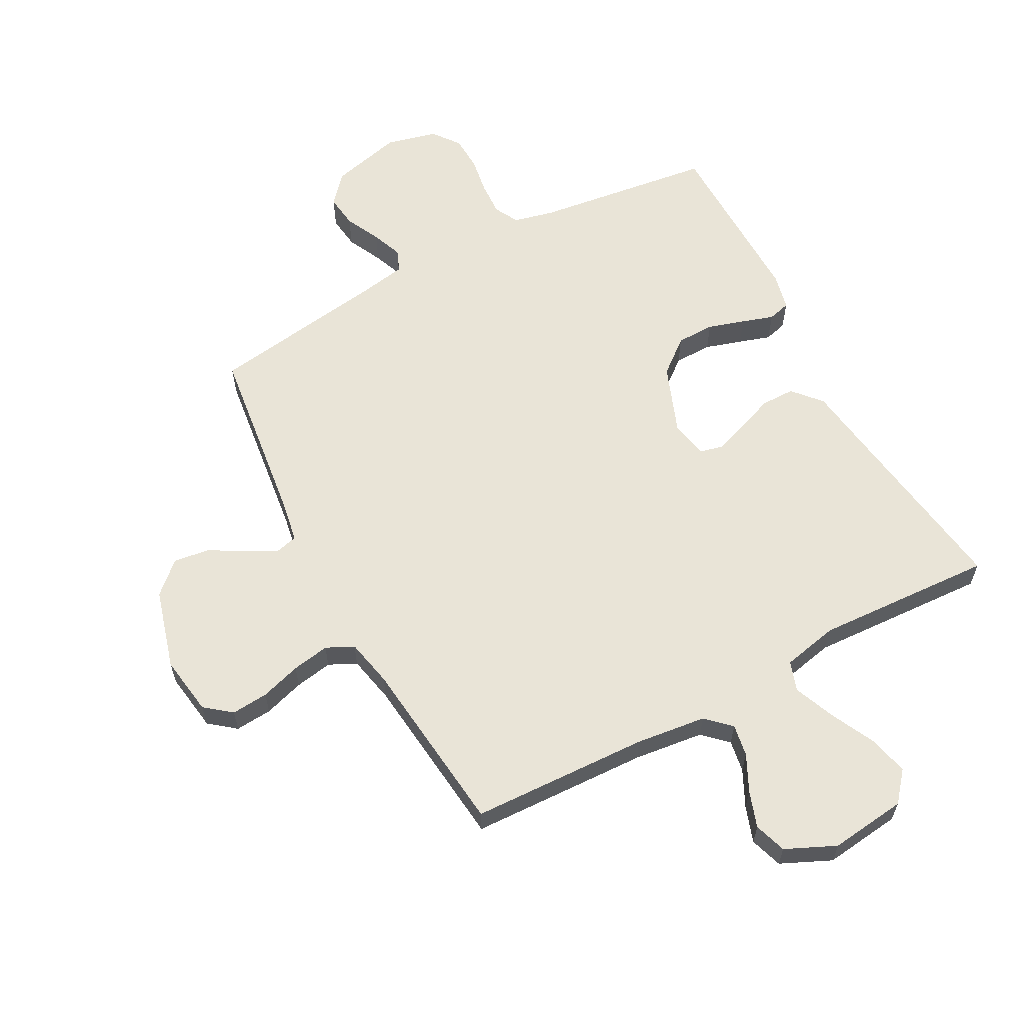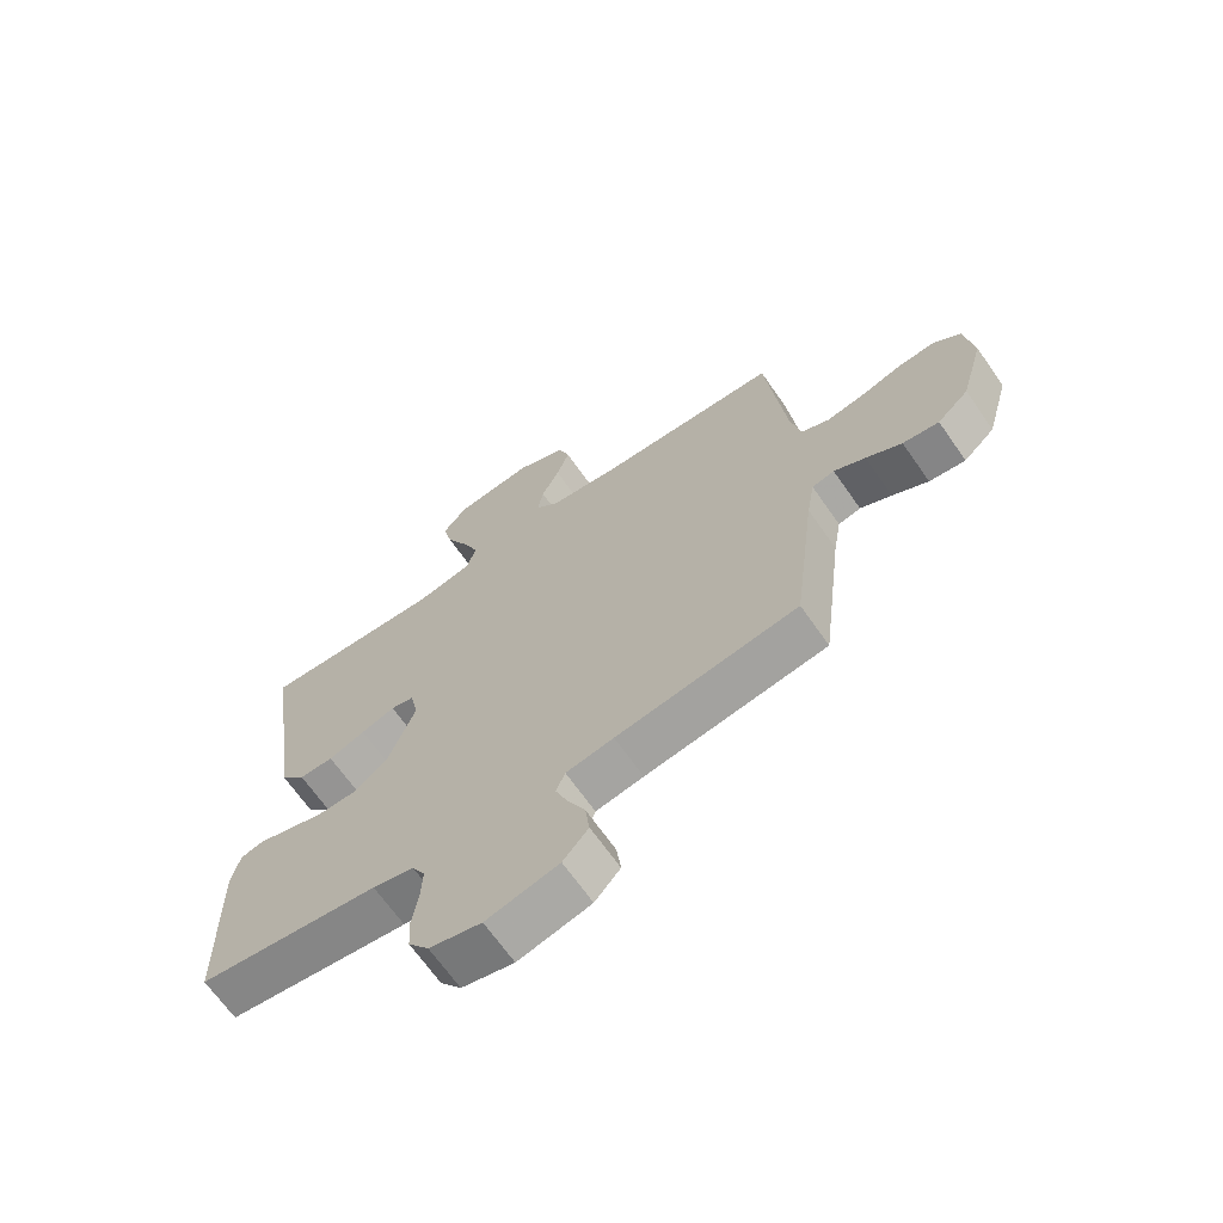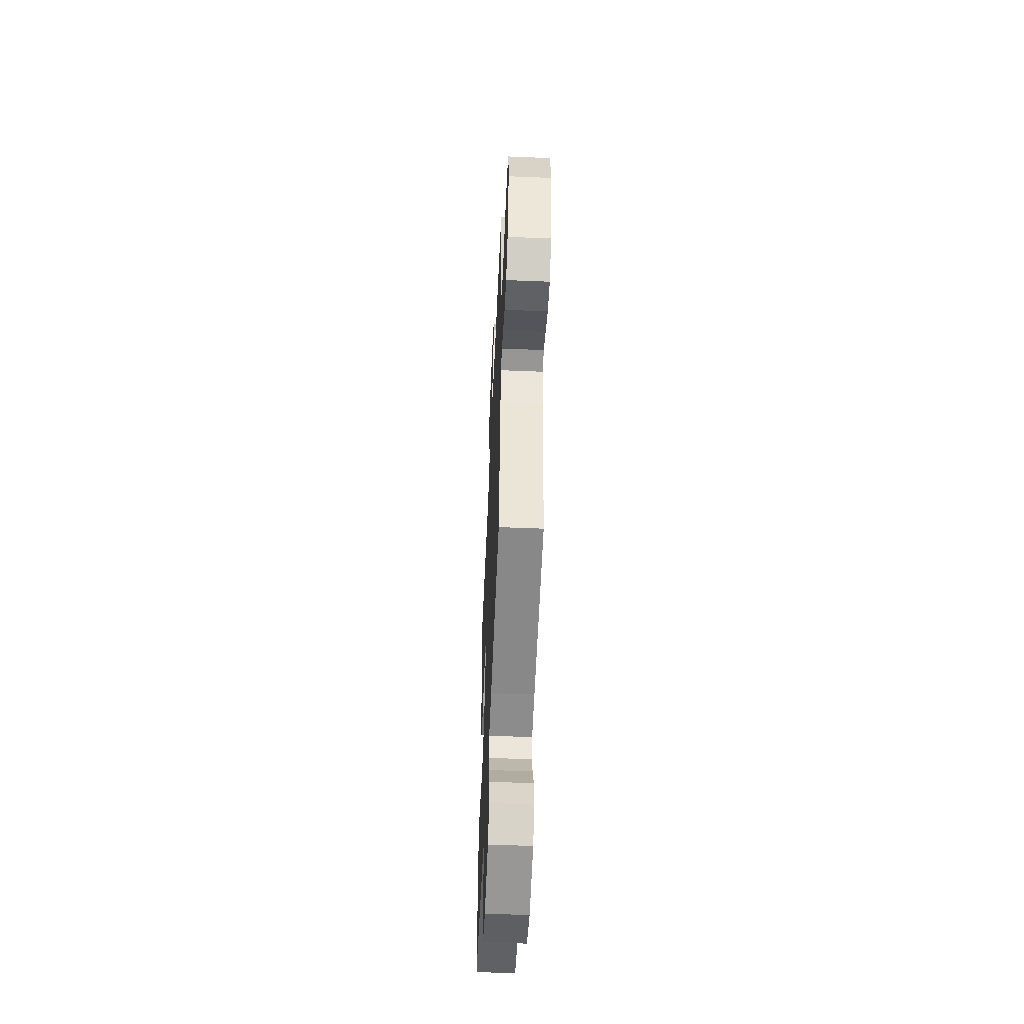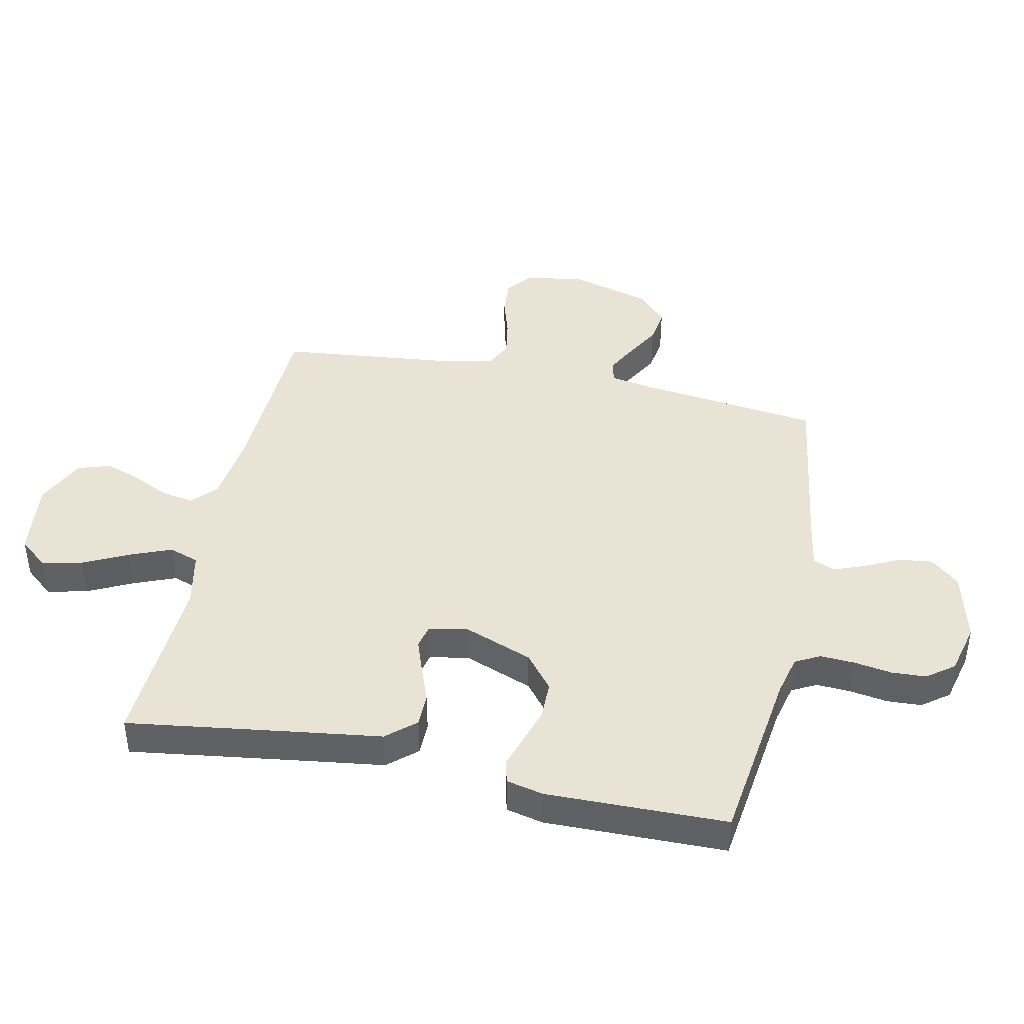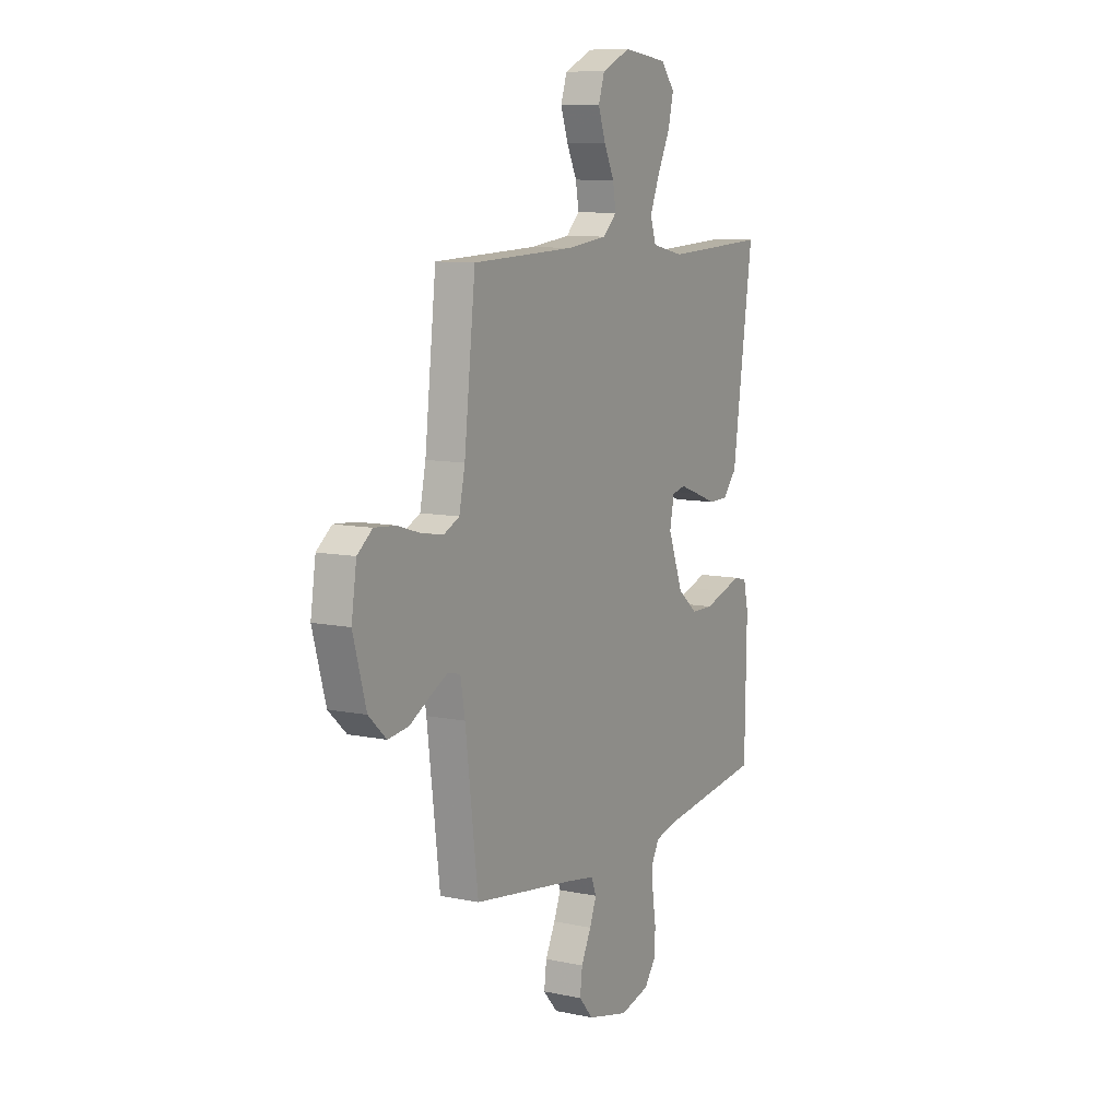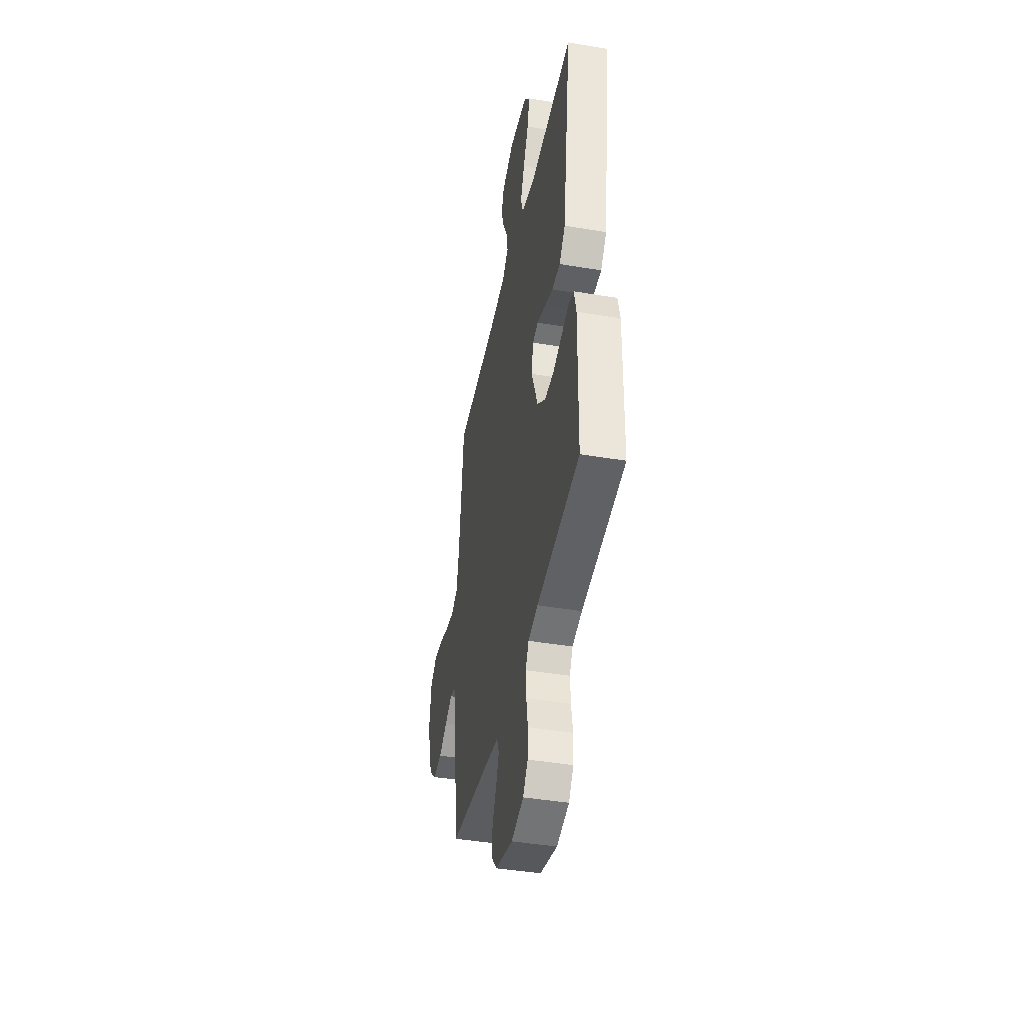
<metadata>
{"format":"obj","ext":"obj","renderer":"f3d","projection":"perspective","resolution":1024,"background":"white","views":[{"elev":61.1,"azim":-28.1,"up":"+Y"},{"elev":-67.2,"azim":-145.1,"up":"+Z"},{"elev":-54.1,"azim":-92.5,"up":"+Z"},{"elev":42.3,"azim":102.1,"up":"+Y"},{"elev":9.5,"azim":-61.2,"up":"+Z"},{"elev":-42.5,"azim":78.6,"up":"+Z"}]}
</metadata>
<code>
v 0.5 0.07 0.5
v 0.457 0.07 0.2
v 0.44 0.07 0.078
v 0.398 0.07 0.03
v 0.341 0.07 0.03
v 0.28 0.07 0.053
v 0.224 0.07 0.073
v 0.185 0.07 0.064
v 0.172 0.07 0
v 0.216 0.07 -0.116
v 0.274 0.07 -0.163
v 0.338 0.07 -0.164
v 0.4 0.07 -0.145
v 0.453 0.07 -0.128
v 0.491 0.07 -0.138
v 0.505 0.07 -0.2
v 0.5 0.07 -0.5
v 0.2 0.07 -0.539
v 0.132 0.07 -0.555
v 0.11 0.07 -0.596
v 0.113 0.07 -0.653
v 0.123 0.07 -0.716
v 0.12 0.07 -0.774
v 0.086 0.07 -0.819
v 0 0.07 -0.84
v -0.12 0.07 -0.81
v -0.162 0.07 -0.762
v -0.155 0.07 -0.706
v -0.126 0.07 -0.647
v -0.106 0.07 -0.596
v -0.121 0.07 -0.559
v -0.2 0.07 -0.545
v -0.5 0.07 -0.5
v -0.537 0.07 -0.2
v -0.55 0.07 -0.124
v -0.587 0.07 -0.115
v -0.639 0.07 -0.142
v -0.698 0.07 -0.175
v -0.758 0.07 -0.183
v -0.81 0.07 -0.135
v -0.848 0.07 0
v -0.833 0.07 0.1
v -0.789 0.07 0.135
v -0.727 0.07 0.13
v -0.659 0.07 0.109
v -0.596 0.07 0.098
v -0.55 0.07 0.12
v -0.533 0.07 0.2
v -0.5 0.07 0.5
v -0.2 0.07 0.511
v -0.082 0.07 0.525
v -0.042 0.07 0.563
v -0.051 0.07 0.617
v -0.081 0.07 0.678
v -0.102 0.07 0.739
v -0.084 0.07 0.793
v 0 0.07 0.831
v 0.129 0.07 0.815
v 0.17 0.07 0.766
v 0.154 0.07 0.699
v 0.117 0.07 0.624
v 0.089 0.07 0.555
v 0.106 0.07 0.505
v 0.2 0.07 0.485
v 0.5 0 0.5
v 0.457 0 0.2
v 0.44 0 0.078
v 0.398 0 0.03
v 0.341 0 0.03
v 0.28 0 0.053
v 0.224 0 0.073
v 0.185 0 0.064
v 0.172 0 0
v 0.216 0 -0.116
v 0.274 0 -0.163
v 0.338 0 -0.164
v 0.4 0 -0.145
v 0.453 0 -0.128
v 0.491 0 -0.138
v 0.505 0 -0.2
v 0.5 0 -0.5
v 0.2 0 -0.539
v 0.132 0 -0.555
v 0.11 0 -0.596
v 0.113 0 -0.653
v 0.123 0 -0.716
v 0.12 0 -0.774
v 0.086 0 -0.819
v 0 0 -0.84
v -0.12 0 -0.81
v -0.162 0 -0.762
v -0.155 0 -0.706
v -0.126 0 -0.647
v -0.106 0 -0.596
v -0.121 0 -0.559
v -0.2 0 -0.545
v -0.5 0 -0.5
v -0.537 0 -0.2
v -0.55 0 -0.124
v -0.587 0 -0.115
v -0.639 0 -0.142
v -0.698 0 -0.175
v -0.758 0 -0.183
v -0.81 0 -0.135
v -0.848 0 0
v -0.833 0 0.1
v -0.789 0 0.135
v -0.727 0 0.13
v -0.659 0 0.109
v -0.596 0 0.098
v -0.55 0 0.12
v -0.533 0 0.2
v -0.5 0 0.5
v -0.2 0 0.511
v -0.082 0 0.525
v -0.042 0 0.563
v -0.051 0 0.617
v -0.081 0 0.678
v -0.102 0 0.739
v -0.084 0 0.793
v 0 0 0.831
v 0.129 0 0.815
v 0.17 0 0.766
v 0.154 0 0.699
v 0.117 0 0.624
v 0.089 0 0.555
v 0.106 0 0.505
v 0.2 0 0.485
f 59 60 61
f 58 59 61
f 57 58 61
f 56 57 61
f 55 56 61
f 54 55 61
f 53 54 61
f 52 53 61 62
f 51 52 62 63
f 48 49 50
f 51 63 64
f 50 51 64
f 48 50 64
f 47 48 64
f 43 44 45
f 42 43 45
f 41 42 45
f 40 41 45
f 39 40 45
f 38 39 45
f 37 38 45
f 36 37 45 46
f 35 36 46 47
f 32 33 34
f 35 47 64
f 34 35 64
f 32 34 64
f 31 32 64
f 27 28 29
f 26 27 29
f 25 26 29
f 24 25 29
f 23 24 29
f 22 23 29
f 21 22 29
f 20 21 29 30
f 30 31 64
f 20 30 64
f 19 20 64
f 16 17 18
f 15 16 18
f 14 15 18
f 13 14 18
f 12 13 18 19
f 4 5 6
f 3 4 6
f 2 3 6
f 2 6 7
f 1 2 7 8
f 11 12 19
f 10 11 19
f 9 10 19
f 9 19 64
f 8 9 64
f 1 8 64
f 125 124 123
f 125 123 122
f 125 122 121
f 125 121 120
f 125 120 119
f 125 119 118
f 125 118 117
f 126 125 117 116
f 127 126 116 115
f 114 113 112
f 128 127 115
f 128 115 114
f 128 114 112
f 128 112 111
f 109 108 107
f 109 107 106
f 109 106 105
f 109 105 104
f 109 104 103
f 109 103 102
f 109 102 101
f 110 109 101 100
f 111 110 100 99
f 98 97 96
f 128 111 99
f 128 99 98
f 128 98 96
f 128 96 95
f 93 92 91
f 93 91 90
f 93 90 89
f 93 89 88
f 93 88 87
f 93 87 86
f 93 86 85
f 94 93 85 84
f 128 95 94
f 128 94 84
f 128 84 83
f 82 81 80
f 82 80 79
f 82 79 78
f 82 78 77
f 83 82 77 76
f 70 69 68
f 70 68 67
f 70 67 66
f 71 70 66
f 72 71 66 65
f 83 76 75
f 83 75 74
f 83 74 73
f 128 83 73
f 128 73 72
f 128 72 65
f 1 65 66 2
f 2 66 67 3
f 3 67 68 4
f 4 68 69 5
f 5 69 70 6
f 6 70 71 7
f 7 71 72 8
f 8 72 73 9
f 9 73 74 10
f 10 74 75 11
f 11 75 76 12
f 12 76 77 13
f 13 77 78 14
f 14 78 79 15
f 15 79 80 16
f 16 80 81 17
f 17 81 82 18
f 18 82 83 19
f 19 83 84 20
f 20 84 85 21
f 21 85 86 22
f 22 86 87 23
f 23 87 88 24
f 24 88 89 25
f 25 89 90 26
f 26 90 91 27
f 27 91 92 28
f 28 92 93 29
f 29 93 94 30
f 30 94 95 31
f 31 95 96 32
f 32 96 97 33
f 33 97 98 34
f 34 98 99 35
f 35 99 100 36
f 36 100 101 37
f 37 101 102 38
f 38 102 103 39
f 39 103 104 40
f 40 104 105 41
f 41 105 106 42
f 42 106 107 43
f 43 107 108 44
f 44 108 109 45
f 45 109 110 46
f 46 110 111 47
f 47 111 112 48
f 48 112 113 49
f 49 113 114 50
f 50 114 115 51
f 51 115 116 52
f 52 116 117 53
f 53 117 118 54
f 54 118 119 55
f 55 119 120 56
f 56 120 121 57
f 57 121 122 58
f 58 122 123 59
f 59 123 124 60
f 60 124 125 61
f 61 125 126 62
f 62 126 127 63
f 63 127 128 64
f 64 128 65 1

</code>
